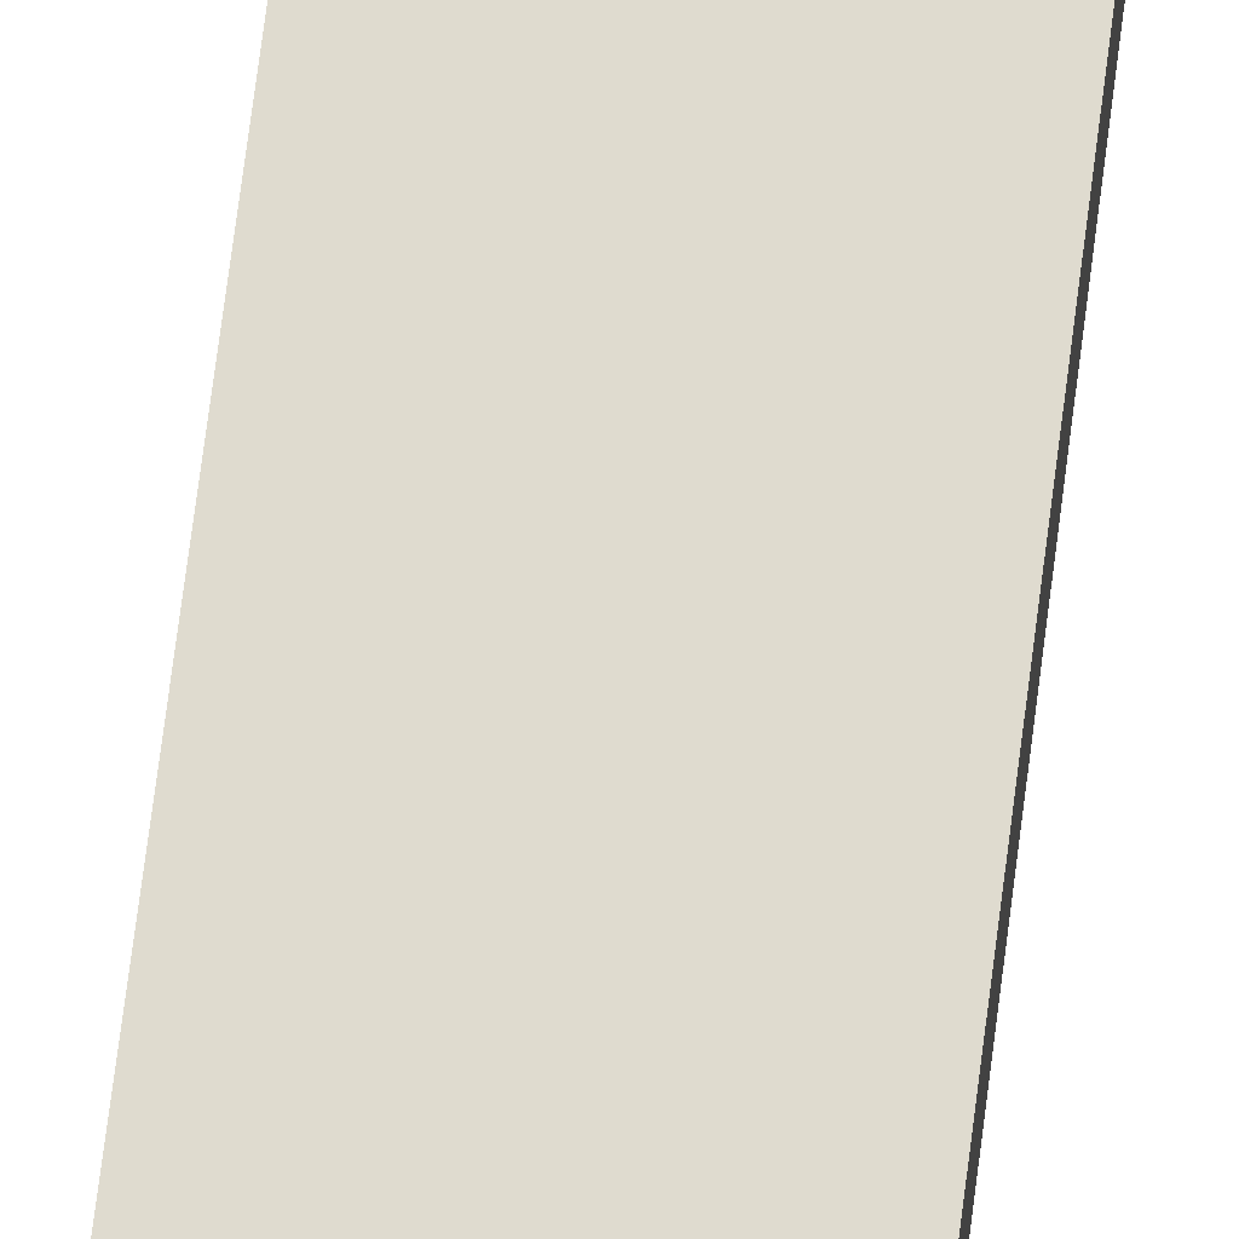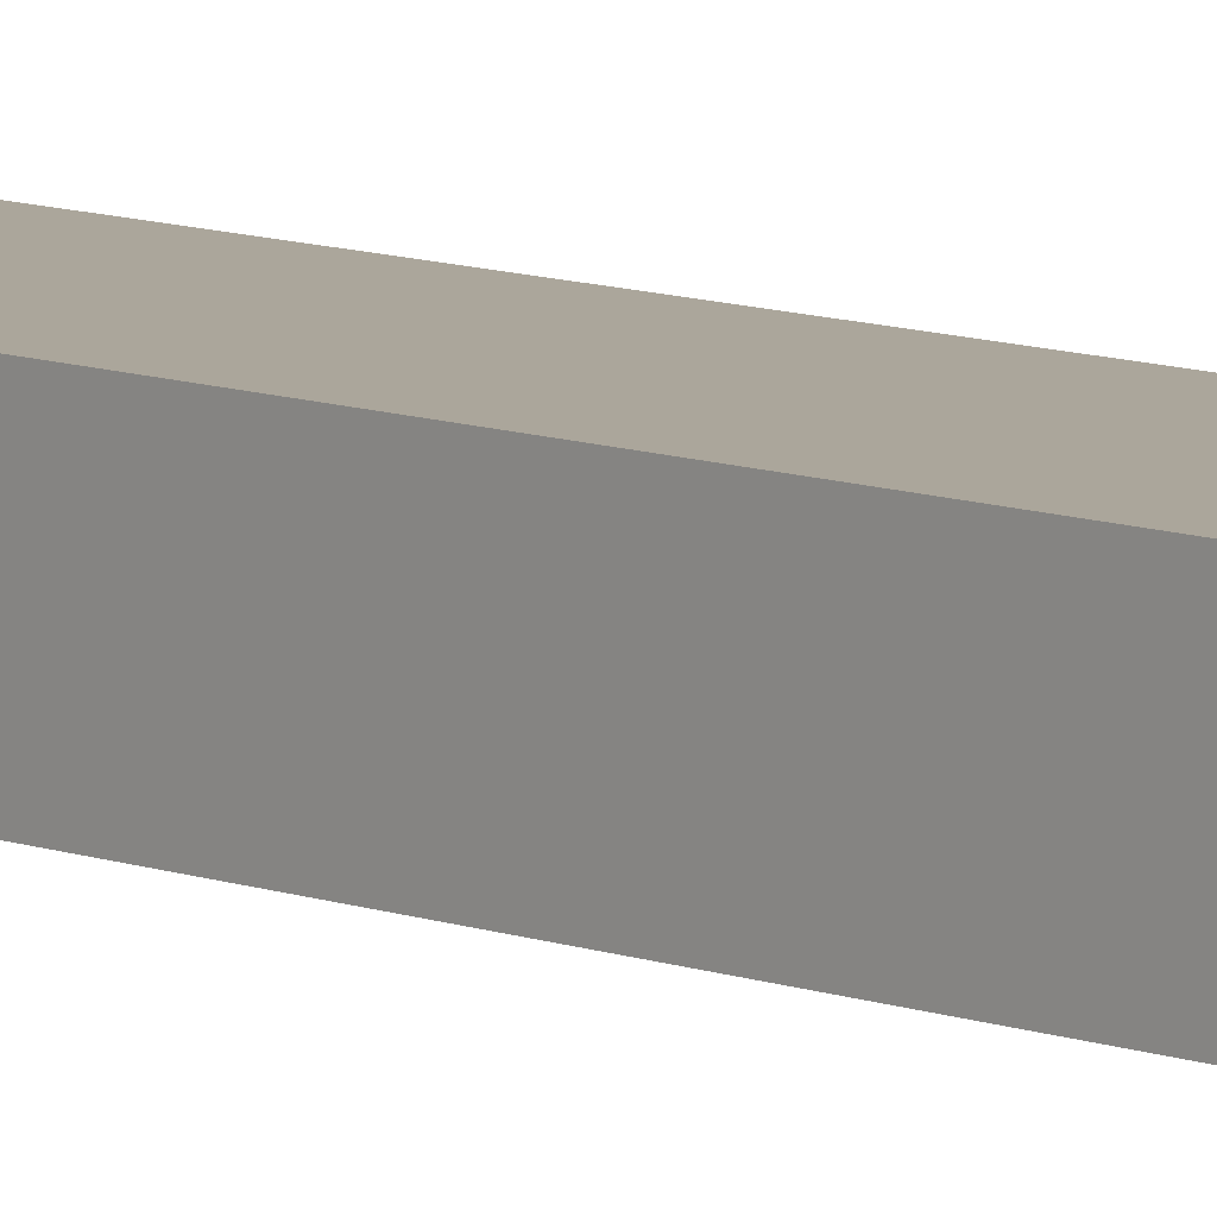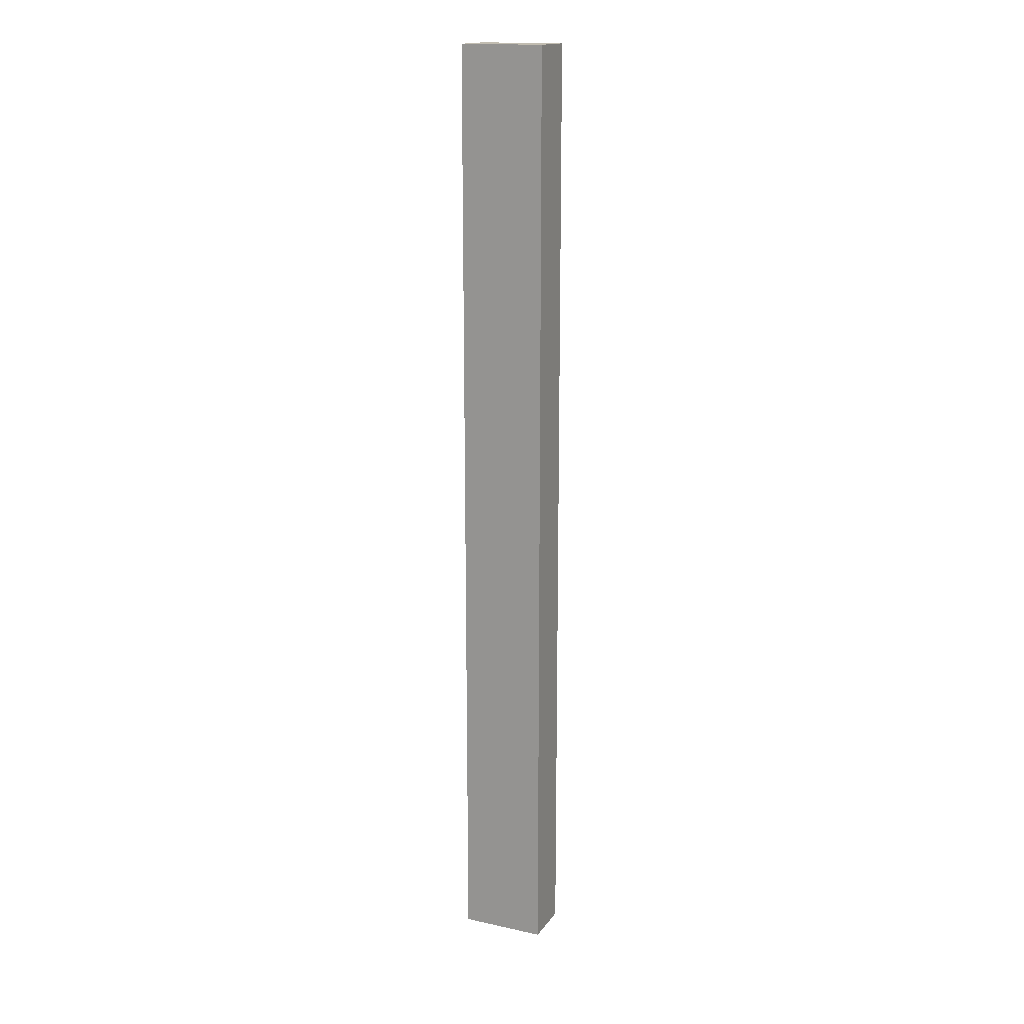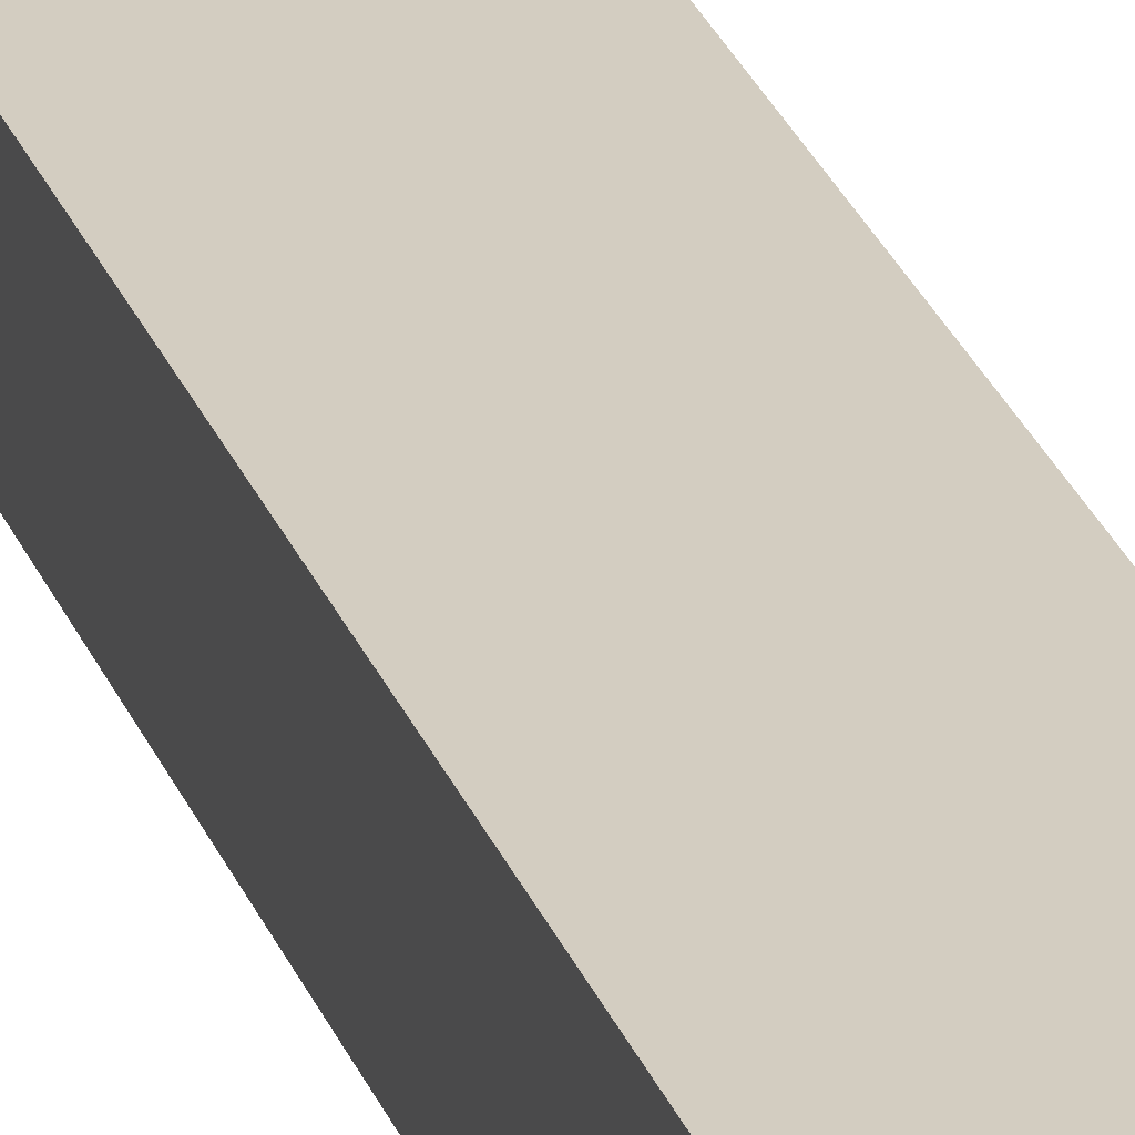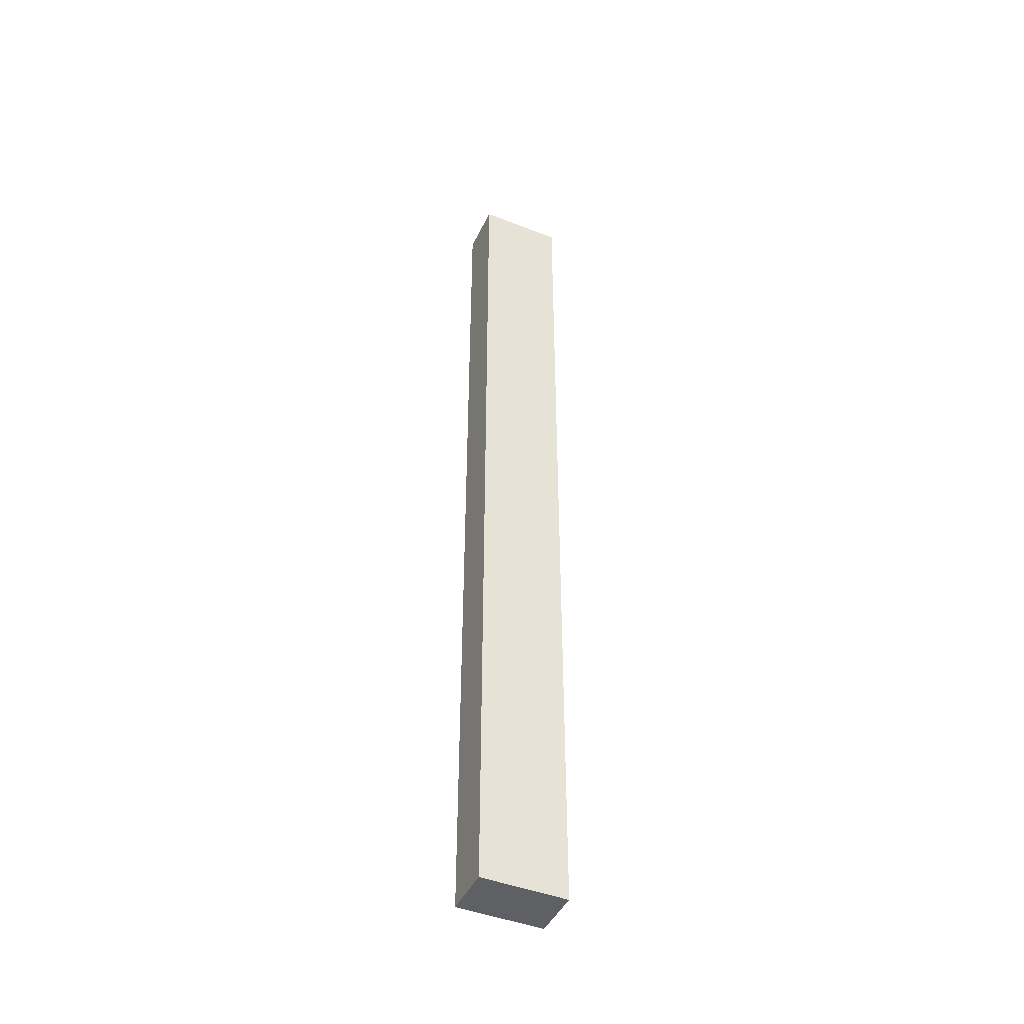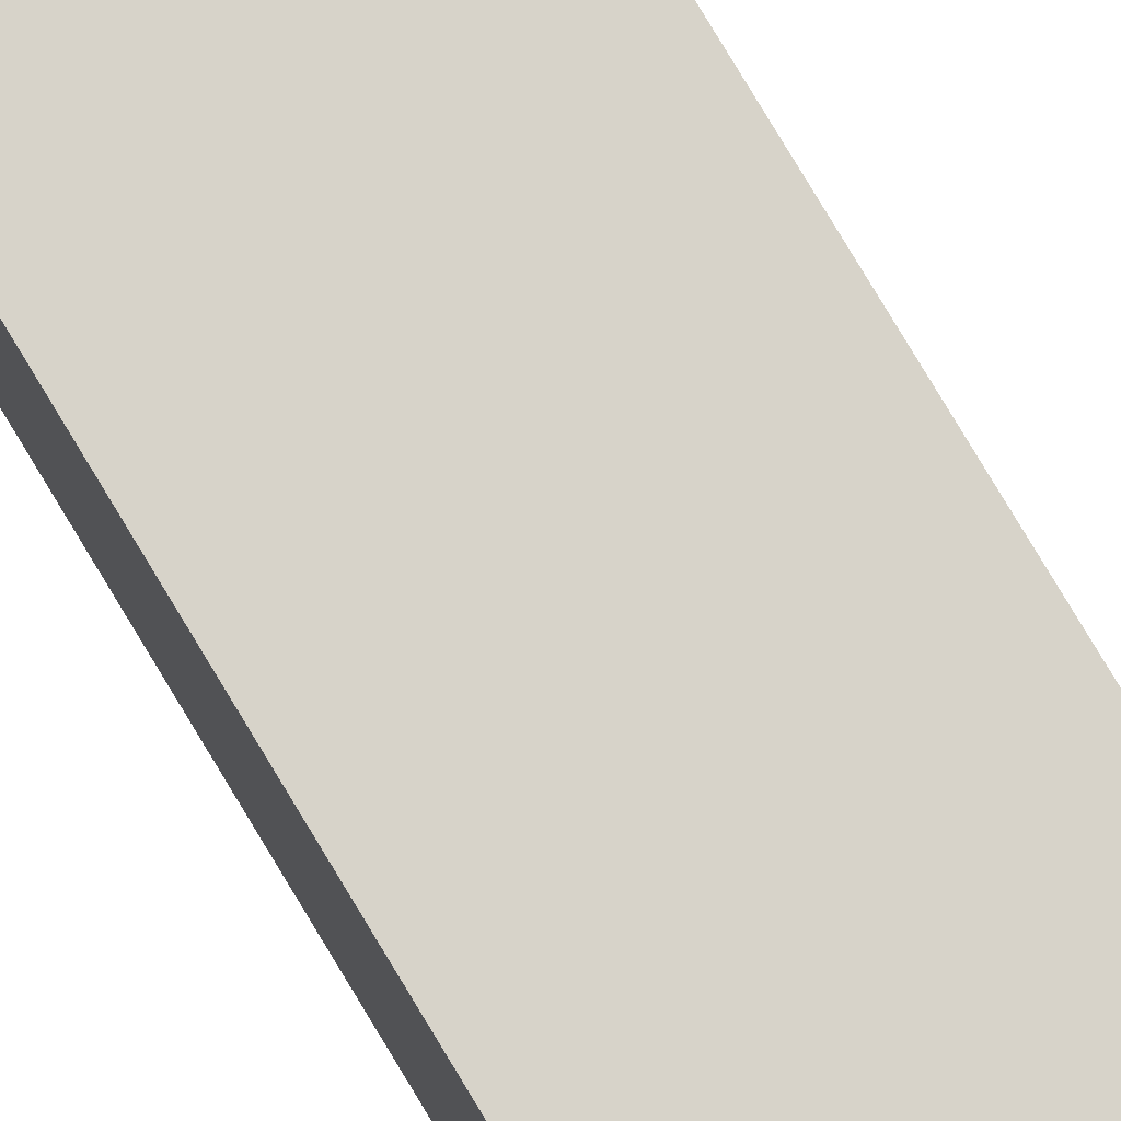
<metadata>
{"format":"obj","ext":"obj","renderer":"f3d","projection":"perspective","resolution":1024,"background":"white","views":[{"elev":70.4,"azim":7.2,"up":"+Z"},{"elev":8.0,"azim":139.5,"up":"+Z"},{"elev":16.6,"azim":-156.1,"up":"+Y"},{"elev":24.8,"azim":-16.6,"up":"+Z"},{"elev":-45.0,"azim":-24.5,"up":"+Y"},{"elev":76.1,"azim":-30.7,"up":"+Z"}]}
</metadata>
<code>
o Leg_-_Part_A1/Leg_-_Part_A/mesh9/mesh9-geometry#mesh9-geometry
v -0.7287 -0.4705 0.2941
v -0.7833 0.144 0.2941
v -0.7287 0.144 0.2941
v -0.7833 -0.4705 0.2941
v -0.7287 0.144 0.3269
v -0.7833 -0.4705 0.3269
v -0.7833 0.144 0.3269
v -0.7287 -0.4705 0.3269
f 1 2 3
f 2 1 4
f 3 2 1
f 4 1 2
f 2 5 3
f 3 5 2
f 5 1 3
f 3 1 5
f 1 6 4
f 4 6 1
f 6 2 4
f 4 2 6
f 5 2 7
f 7 2 5
f 1 5 8
f 8 5 1
f 6 1 8
f 8 1 6
f 2 6 7
f 7 6 2
f 6 5 7
f 7 5 6
f 5 6 8
f 8 6 5

</code>
